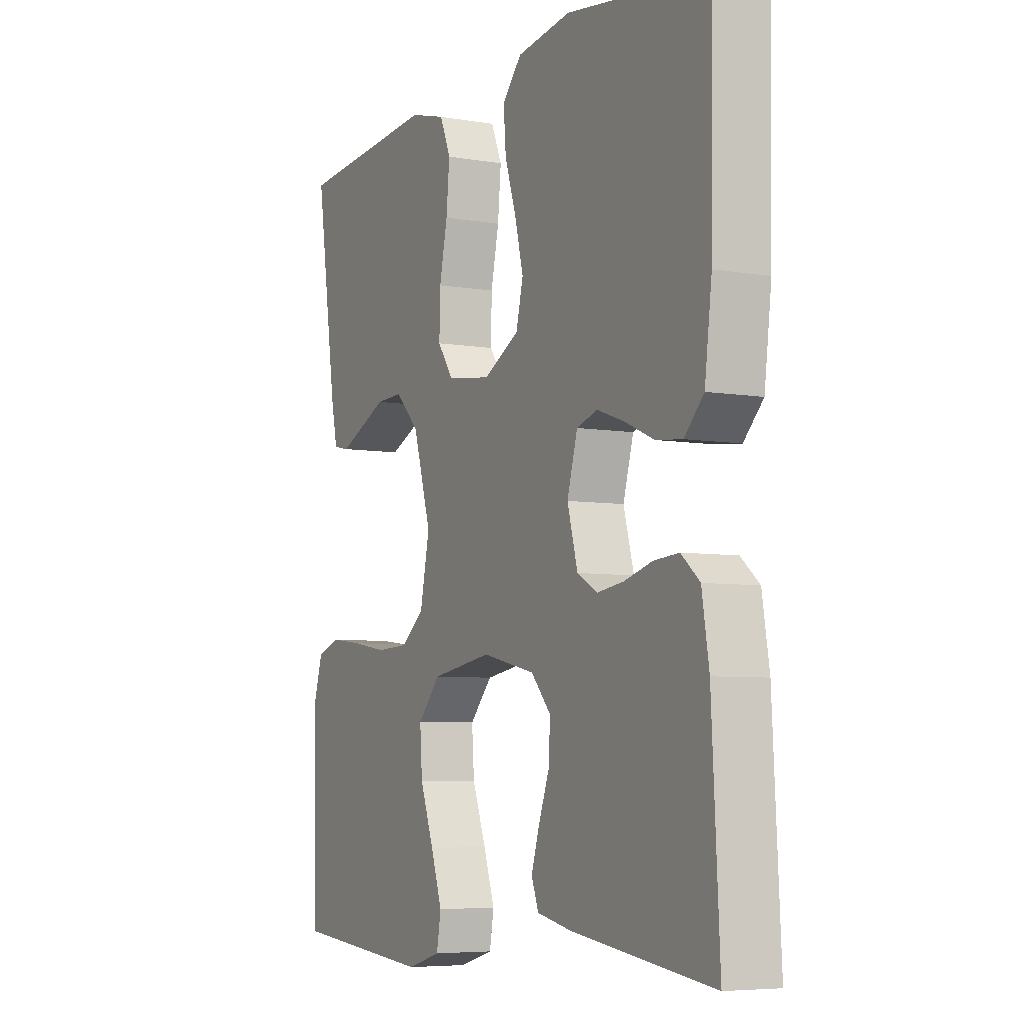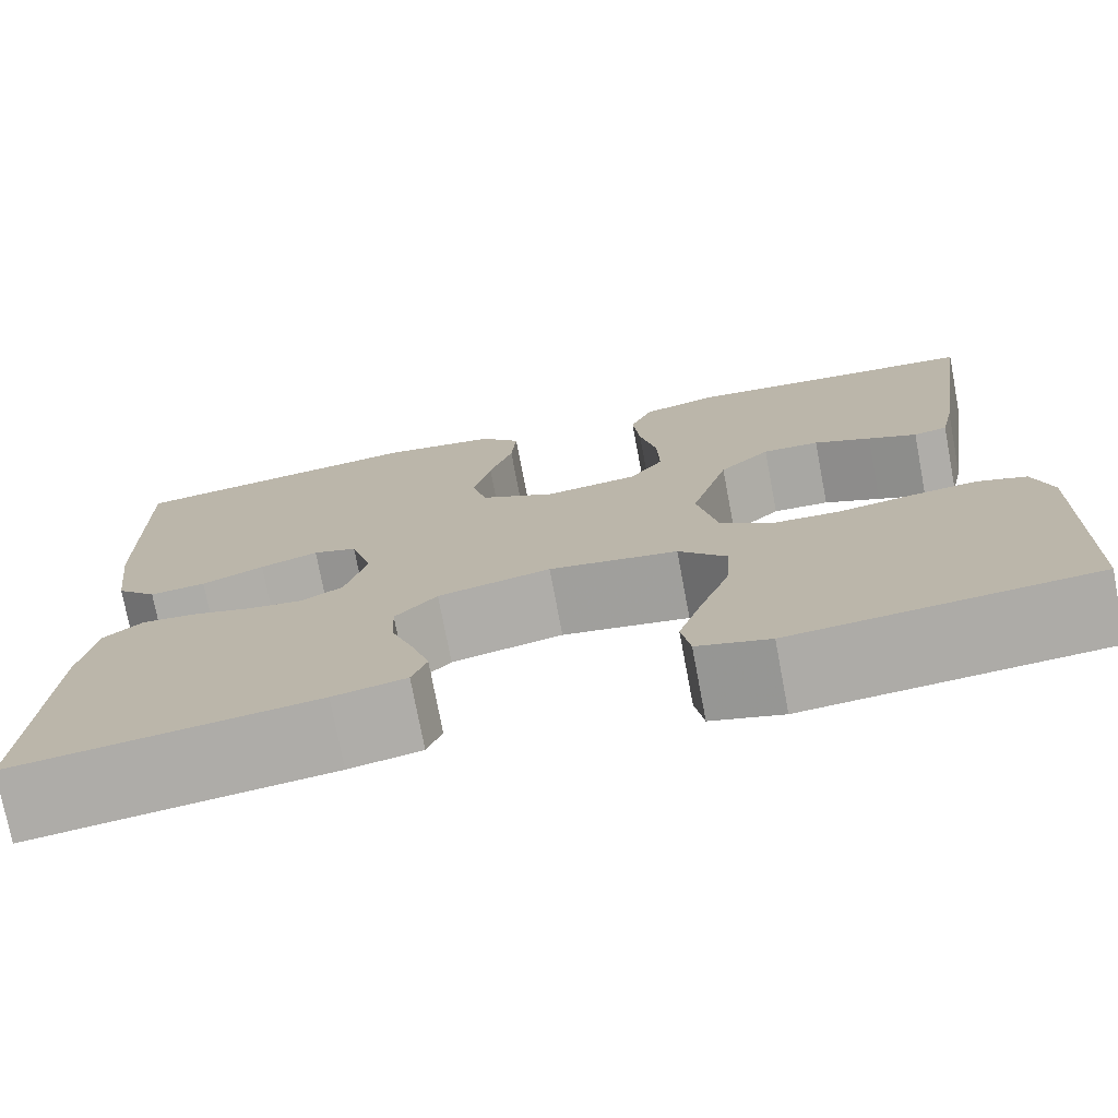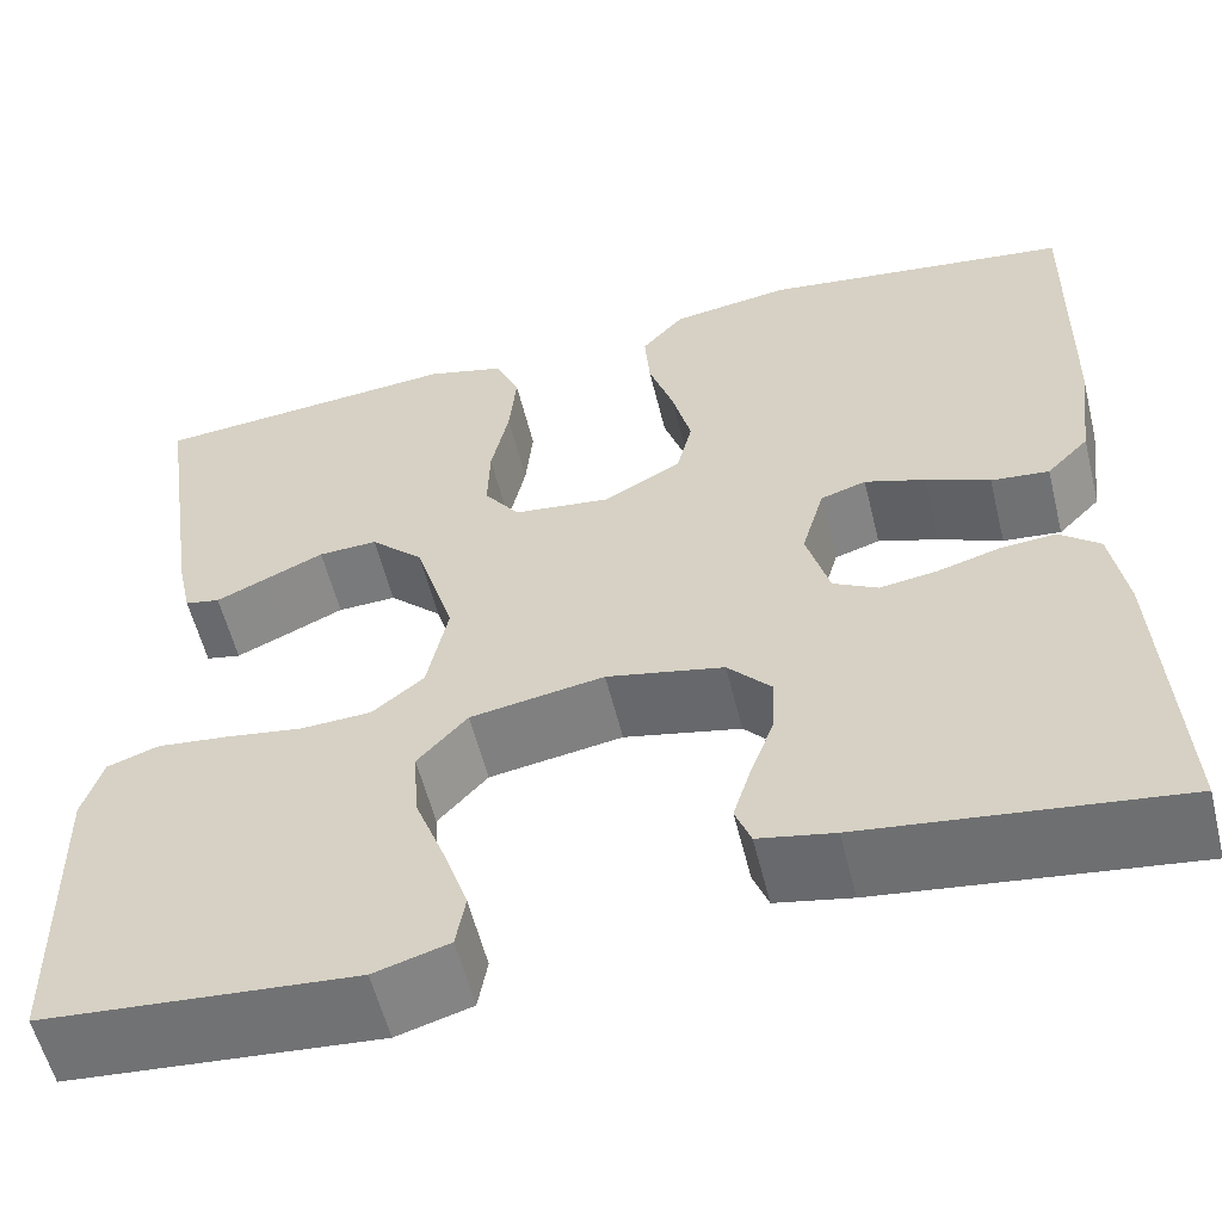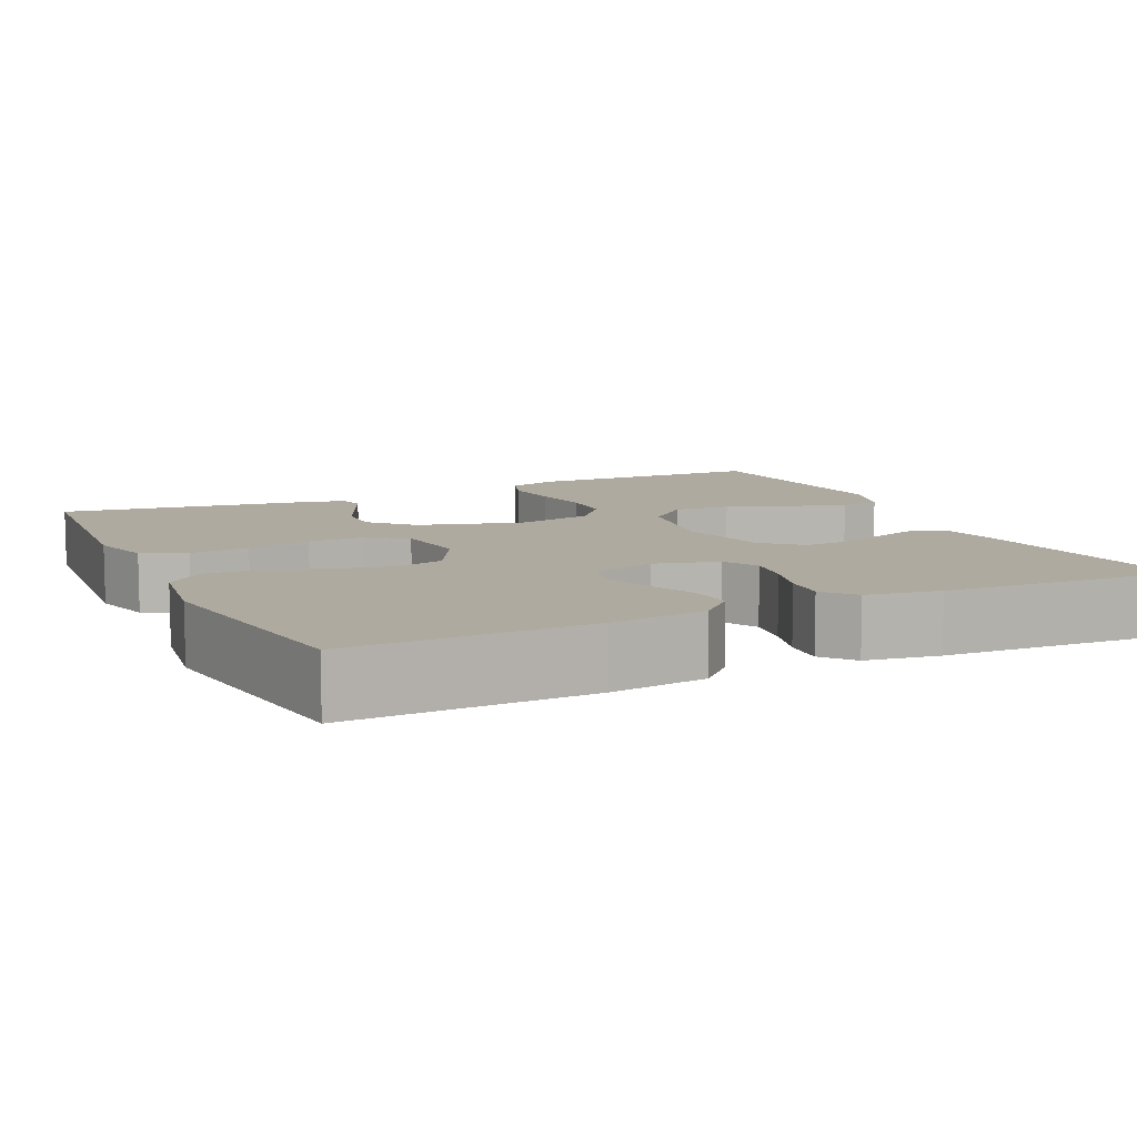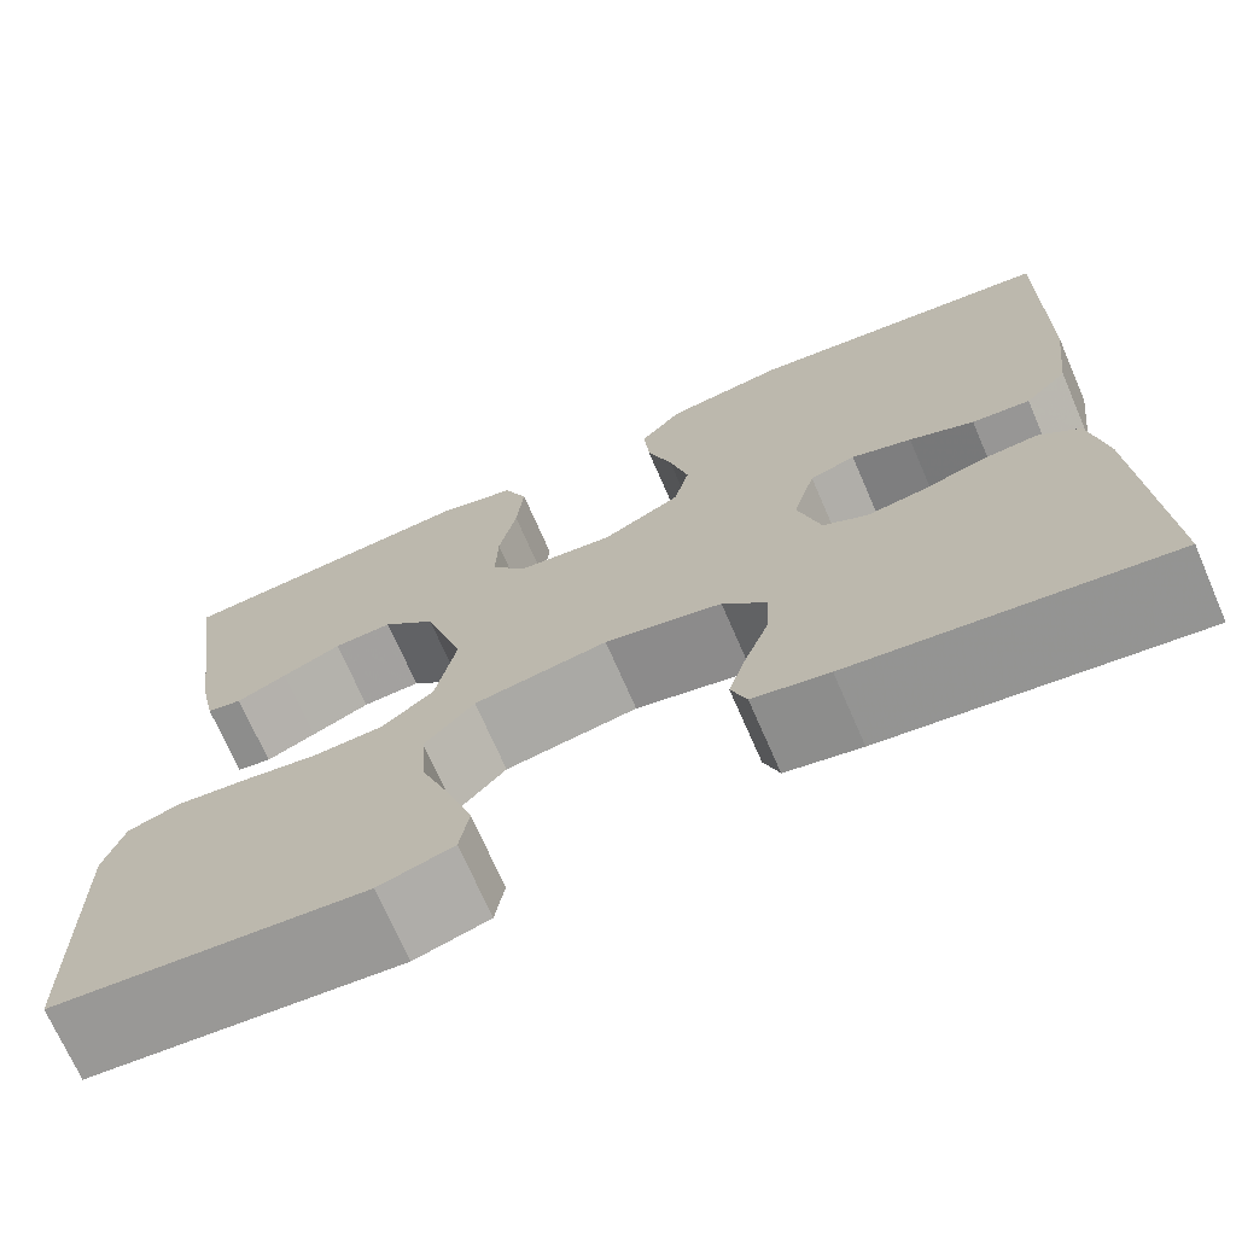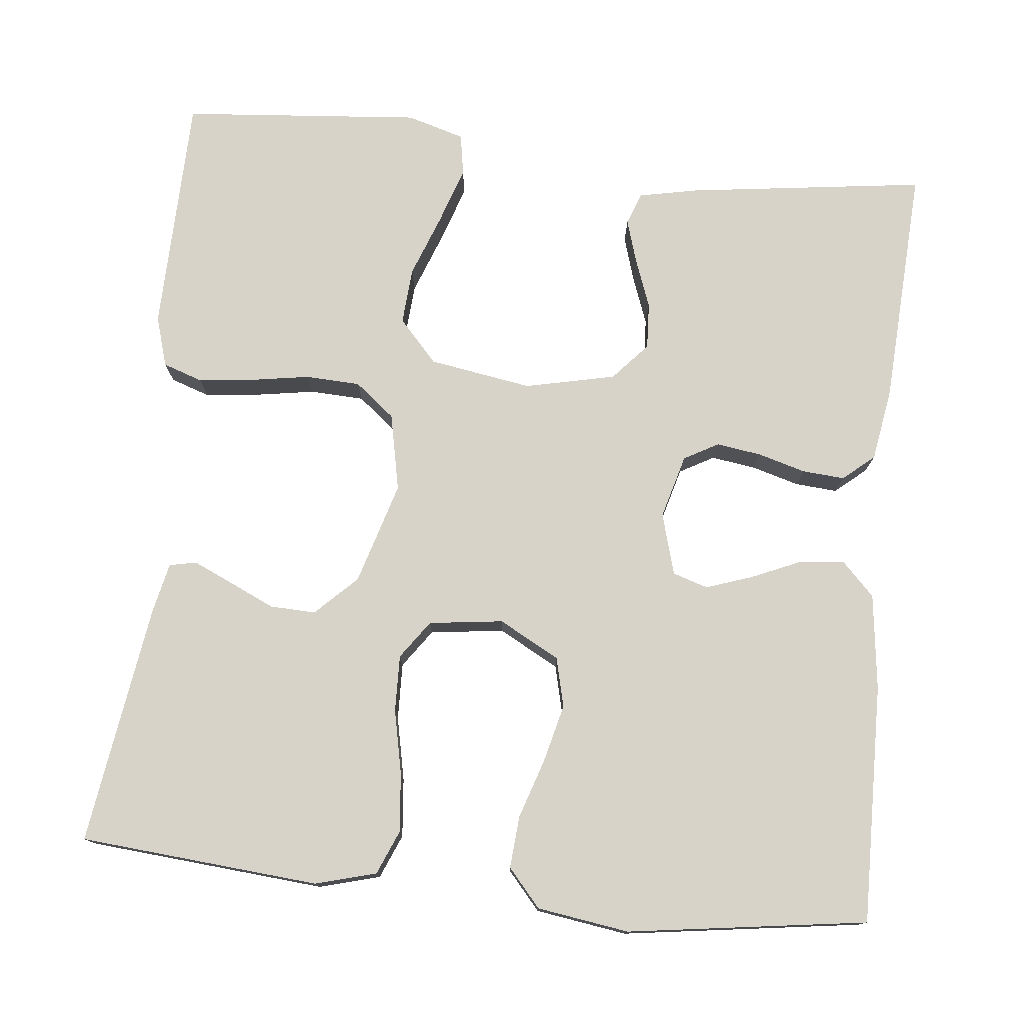
<metadata>
{"format":"obj","ext":"obj","renderer":"f3d","projection":"perspective","resolution":1024,"background":"white","views":[{"elev":-6.1,"azim":62.7,"up":"+Z"},{"elev":-75.1,"azim":-169.3,"up":"+Z"},{"elev":-57.4,"azim":13.9,"up":"+Z"},{"elev":9.5,"azim":64.7,"up":"+Y"},{"elev":-71.3,"azim":23.5,"up":"+Z"},{"elev":76.7,"azim":6.0,"up":"+Y"}]}
</metadata>
<code>
v -0.5 0.07 0.5
v -0.2 0.07 0.525
v -0.124 0.07 0.504
v -0.101 0.07 0.449
v -0.108 0.07 0.375
v -0.125 0.07 0.295
v -0.127 0.07 0.224
v -0.093 0.07 0.176
v 0 0.07 0.164
v 0.076 0.07 0.205
v 0.091 0.07 0.267
v 0.073 0.07 0.34
v 0.049 0.07 0.414
v 0.044 0.07 0.479
v 0.085 0.07 0.526
v 0.2 0.07 0.543
v 0.5 0.07 0.5
v 0.494 0.07 0.2
v 0.479 0.07 0.08
v 0.438 0.07 0.038
v 0.382 0.07 0.044
v 0.32 0.07 0.071
v 0.262 0.07 0.091
v 0.218 0.07 0.077
v 0.196 0.07 0
v 0.218 0.07 -0.08
v 0.261 0.07 -0.104
v 0.317 0.07 -0.096
v 0.377 0.07 -0.079
v 0.43 0.07 -0.075
v 0.469 0.07 -0.108
v 0.484 0.07 -0.2
v 0.5 0.07 -0.5
v 0.2 0.07 -0.46
v 0.127 0.07 -0.445
v 0.112 0.07 -0.405
v 0.129 0.07 -0.35
v 0.152 0.07 -0.288
v 0.155 0.07 -0.23
v 0.113 0.07 -0.183
v 0 0.07 -0.158
v -0.129 0.07 -0.179
v -0.177 0.07 -0.232
v -0.172 0.07 -0.303
v -0.143 0.07 -0.381
v -0.119 0.07 -0.453
v -0.128 0.07 -0.505
v -0.2 0.07 -0.526
v -0.5 0.07 -0.5
v -0.506 0.07 -0.2
v -0.487 0.07 -0.137
v -0.437 0.07 -0.12
v -0.368 0.07 -0.128
v -0.294 0.07 -0.14
v -0.226 0.07 -0.137
v -0.176 0.07 -0.097
v -0.156 0.07 0
v -0.194 0.07 0.128
v -0.245 0.07 0.178
v -0.302 0.07 0.176
v -0.359 0.07 0.15
v -0.408 0.07 0.128
v -0.442 0.07 0.135
v -0.456 0.07 0.2
v -0.5 0 0.5
v -0.2 0 0.525
v -0.124 0 0.504
v -0.101 0 0.449
v -0.108 0 0.375
v -0.125 0 0.295
v -0.127 0 0.224
v -0.093 0 0.176
v 0 0 0.164
v 0.076 0 0.205
v 0.091 0 0.267
v 0.073 0 0.34
v 0.049 0 0.414
v 0.044 0 0.479
v 0.085 0 0.526
v 0.2 0 0.543
v 0.5 0 0.5
v 0.494 0 0.2
v 0.479 0 0.08
v 0.438 0 0.038
v 0.382 0 0.044
v 0.32 0 0.071
v 0.262 0 0.091
v 0.218 0 0.077
v 0.196 0 0
v 0.218 0 -0.08
v 0.261 0 -0.104
v 0.317 0 -0.096
v 0.377 0 -0.079
v 0.43 0 -0.075
v 0.469 0 -0.108
v 0.484 0 -0.2
v 0.5 0 -0.5
v 0.2 0 -0.46
v 0.127 0 -0.445
v 0.112 0 -0.405
v 0.129 0 -0.35
v 0.152 0 -0.288
v 0.155 0 -0.23
v 0.113 0 -0.183
v 0 0 -0.158
v -0.129 0 -0.179
v -0.177 0 -0.232
v -0.172 0 -0.303
v -0.143 0 -0.381
v -0.119 0 -0.453
v -0.128 0 -0.505
v -0.2 0 -0.526
v -0.5 0 -0.5
v -0.506 0 -0.2
v -0.487 0 -0.137
v -0.437 0 -0.12
v -0.368 0 -0.128
v -0.294 0 -0.14
v -0.226 0 -0.137
v -0.176 0 -0.097
v -0.156 0 0
v -0.194 0 0.128
v -0.245 0 0.178
v -0.302 0 0.176
v -0.359 0 0.15
v -0.408 0 0.128
v -0.442 0 0.135
v -0.456 0 0.2
f 4 5 6
f 3 4 6
f 2 3 6
f 1 2 6
f 64 1 6
f 63 64 6
f 62 63 6
f 61 62 6
f 60 61 6
f 59 60 6 7
f 58 59 7 8
f 57 58 8 9
f 56 57 9 10
f 52 53 54
f 51 52 54
f 50 51 54
f 49 50 54
f 48 49 54
f 47 48 54
f 46 47 54
f 45 46 54
f 44 45 54
f 43 44 54 55
f 42 43 55 56
f 36 37 38
f 35 36 38
f 34 35 38
f 33 34 38
f 32 33 38
f 31 32 38
f 30 31 38
f 29 30 38
f 28 29 38
f 27 28 38 39
f 26 27 39 40
f 20 21 22
f 19 20 22
f 18 19 22
f 17 18 22
f 16 17 22
f 15 16 22
f 14 15 22
f 13 14 22
f 12 13 22
f 11 12 22 23
f 10 11 23 24
f 10 24 25
f 56 10 25
f 42 56 25
f 41 42 25
f 25 26 40 41
f 70 69 68
f 70 68 67
f 70 67 66
f 70 66 65
f 70 65 128
f 70 128 127
f 70 127 126
f 70 126 125
f 70 125 124
f 71 70 124 123
f 72 71 123 122
f 73 72 122 121
f 74 73 121 120
f 118 117 116
f 118 116 115
f 118 115 114
f 118 114 113
f 118 113 112
f 118 112 111
f 118 111 110
f 118 110 109
f 118 109 108
f 119 118 108 107
f 120 119 107 106
f 102 101 100
f 102 100 99
f 102 99 98
f 102 98 97
f 102 97 96
f 102 96 95
f 102 95 94
f 102 94 93
f 102 93 92
f 103 102 92 91
f 104 103 91 90
f 86 85 84
f 86 84 83
f 86 83 82
f 86 82 81
f 86 81 80
f 86 80 79
f 86 79 78
f 86 78 77
f 86 77 76
f 87 86 76 75
f 88 87 75 74
f 89 88 74
f 89 74 120
f 89 120 106
f 89 106 105
f 105 104 90 89
f 1 65 66 2
f 2 66 67 3
f 3 67 68 4
f 4 68 69 5
f 5 69 70 6
f 6 70 71 7
f 7 71 72 8
f 8 72 73 9
f 9 73 74 10
f 10 74 75 11
f 11 75 76 12
f 12 76 77 13
f 13 77 78 14
f 14 78 79 15
f 15 79 80 16
f 16 80 81 17
f 17 81 82 18
f 18 82 83 19
f 19 83 84 20
f 20 84 85 21
f 21 85 86 22
f 22 86 87 23
f 23 87 88 24
f 24 88 89 25
f 25 89 90 26
f 26 90 91 27
f 27 91 92 28
f 28 92 93 29
f 29 93 94 30
f 30 94 95 31
f 31 95 96 32
f 32 96 97 33
f 33 97 98 34
f 34 98 99 35
f 35 99 100 36
f 36 100 101 37
f 37 101 102 38
f 38 102 103 39
f 39 103 104 40
f 40 104 105 41
f 41 105 106 42
f 42 106 107 43
f 43 107 108 44
f 44 108 109 45
f 45 109 110 46
f 46 110 111 47
f 47 111 112 48
f 48 112 113 49
f 49 113 114 50
f 50 114 115 51
f 51 115 116 52
f 52 116 117 53
f 53 117 118 54
f 54 118 119 55
f 55 119 120 56
f 56 120 121 57
f 57 121 122 58
f 58 122 123 59
f 59 123 124 60
f 60 124 125 61
f 61 125 126 62
f 62 126 127 63
f 63 127 128 64
f 64 128 65 1

</code>
